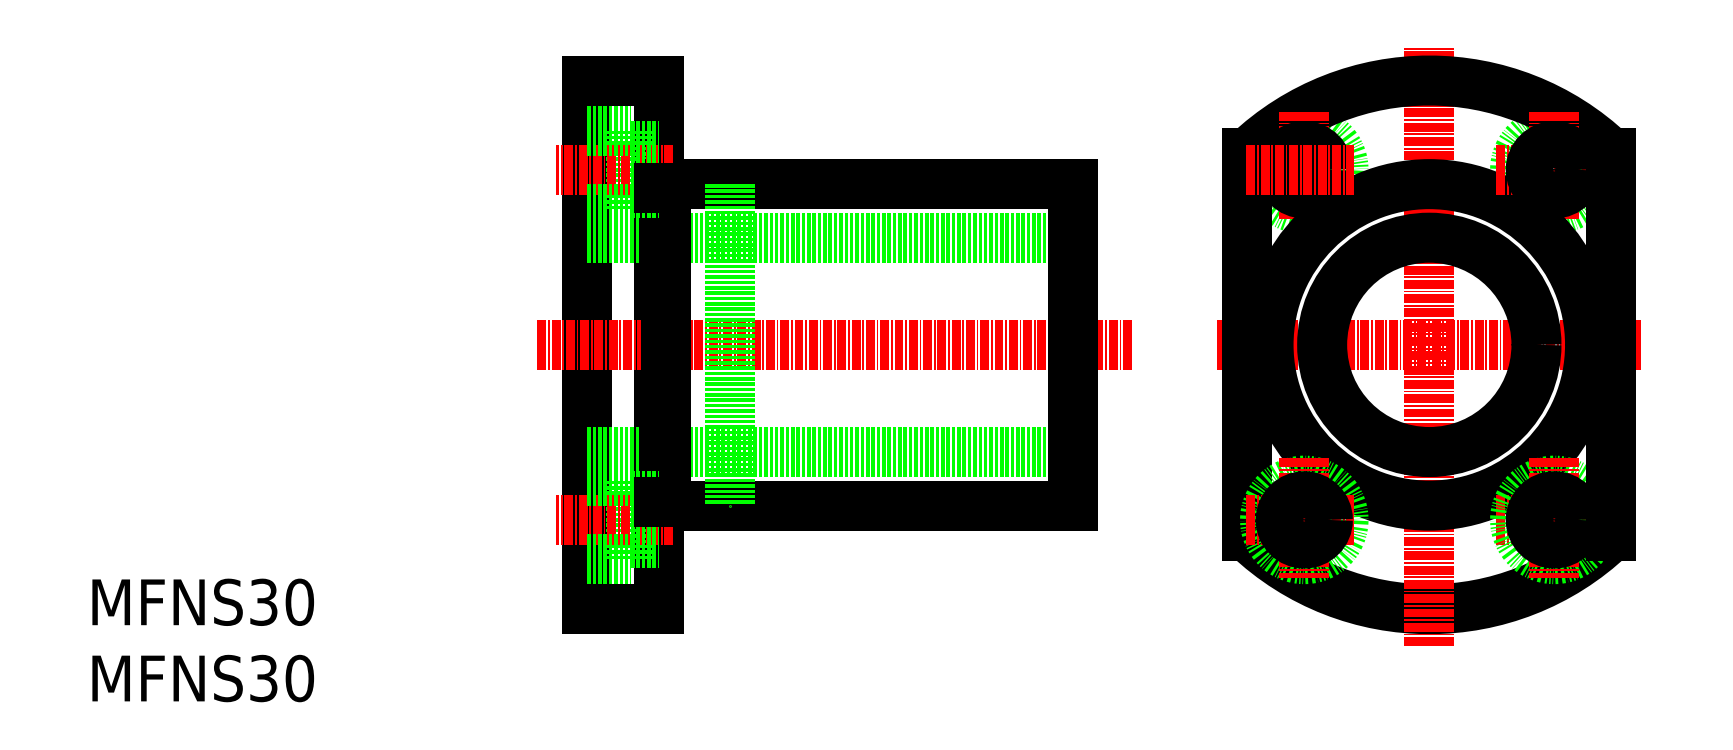
<metadata>
{"format":"dxf","ext":"dxf","renderer":"ezdxf+matplotlib","layout":"modelspace","background":"white","min_lineweight":24,"dpi":150}
</metadata>
<code>
0
SECTION
2
ENTITIES
0
LINE
8
CENTER
10
168.3
20
59.9
30
0
11
227.6
21
59.9
31
0
0
TEXT
8
0
10
10
20
20.67
30
0
40
6.4
1
MFNS30
0
LINE
8
0
10
90.06
20
96.9
30
0
11
90.06
21
22.9
31
0
0
LINE
8
0
10
80.06
20
96.9
30
0
11
80.06
21
22.9
31
0
0
TEXT
8
0
10
10
20
10
30
0
40
6.4
1
MFNS30
0
LINE
8
0
10
90.06
20
22.9
30
0
11
80.06
21
22.9
31
0
0
LINE
8
0
10
86.16
20
89.9
30
0
11
86.16
21
78.9
31
0
0
LINE
8
CENTER
10
156.3
20
59.9
30
0
11
72.92
21
59.9
31
0
0
LINE
8
0
10
148.1
20
37.4
30
0
11
91.06
21
37.4
31
0
0
LINE
8
0
10
148.1
20
82.4
30
0
11
91.06
21
82.4
31
0
0
LINE
8
0
10
80.06
20
74.9
30
0
11
148.1
21
74.9
31
0
0
LINE
8
0
10
80.06
20
44.9
30
0
11
148.1
21
44.9
31
0
0
LINE
8
0
10
91.06
20
82.4
30
0
11
91.06
21
37.4
31
0
0
LINE
8
0
10
86.16
20
29.9
30
0
11
86.16
21
40.9
31
0
0
LINE
8
CENTER
10
92.08
20
35.4
30
0
11
75.63
21
35.4
31
0
0
LINE
8
0
10
80.06
20
29.9
30
0
11
86.16
21
29.9
31
0
0
LINE
8
0
10
86.16
20
38.7
30
0
11
90.06
21
38.7
31
0
0
LINE
8
0
10
86.16
20
32.1
30
0
11
90.06
21
32.1
31
0
0
LINE
8
0
10
90.06
20
37.4
30
0
11
90.06
21
37.4
31
0
0
LINE
8
0
10
90.06
20
37.4
30
0
11
90.06
21
37.4
31
0
0
LINE
8
0
10
91.06
20
37.9
30
0
11
90.06
21
37.9
31
0
0
LINE
8
0
10
80.06
20
40.9
30
0
11
86.16
21
40.9
31
0
0
LINE
8
CENTER
10
92.08
20
84.4
30
0
11
75.63
21
84.4
31
0
0
LINE
8
0
10
80.06
20
78.9
30
0
11
86.16
21
78.9
31
0
0
LINE
8
0
10
86.16
20
81.1
30
0
11
90.06
21
81.1
31
0
0
LINE
8
0
10
86.16
20
87.7
30
0
11
90.06
21
87.7
31
0
0
LINE
8
0
10
91.06
20
81.9
30
0
11
90.06
21
81.9
31
0
0
LINE
8
0
10
148.1
20
82.4
30
0
11
148.1
21
37.4
31
0
0
LINE
8
0
10
90.06
20
96.9
30
0
11
80.06
21
96.9
31
0
0
LINE
8
0
10
80.06
20
89.9
30
0
11
86.16
21
89.9
31
0
0
ARC
8
0
10
197.9
20
59.9
30
0
40
37
50
226.4
51
313.6
0
LINE
8
CENTER
10
197.9
20
17.75
30
0
11
197.9
21
101.6
31
0
0
CIRCLE
8
0
10
215.4
20
84.4
30
0
40
5.5
0
CIRCLE
8
0
10
180.4
20
84.4
30
0
40
5.5
0
ARC
8
0
10
197.9
20
59.9
30
0
40
37
50
46.43
51
133.6
0
LINE
8
CENTER
10
180.4
20
92.5
30
0
11
180.4
21
77.56
31
0
0
LINE
8
CENTER
10
215.4
20
92.5
30
0
11
215.4
21
77.56
31
0
0
CIRCLE
8
0
10
197.9
20
59.9
30
0
40
22.5
0
LINE
8
CENTER
10
207.3
20
84.4
30
0
11
222.4
21
84.4
31
0
0
LINE
8
CENTER
10
207.3
20
35.4
30
0
11
222.4
21
35.4
31
0
0
CIRCLE
8
0
10
215.4
20
35.4
30
0
40
5.5
0
CIRCLE
8
0
10
197.9
20
59.9
30
0
40
15
0
LINE
8
0
10
172.4
20
33.09
30
0
11
172.4
21
86.71
31
0
0
CIRCLE
8
0
10
180.4
20
35.4
30
0
40
5.5
0
LINE
8
CENTER
10
180.4
20
44.03
30
0
11
180.4
21
27.3
31
0
0
LINE
8
CENTER
10
172.3
20
35.4
30
0
11
187.4
21
35.4
31
0
0
CIRCLE
8
0
10
180.4
20
35.4
30
0
40
3.3
0
LINE
8
CENTER
10
215.4
20
44.03
30
0
11
215.4
21
27.3
31
0
0
CIRCLE
8
0
10
215.4
20
35.4
30
0
40
3.3
0
CIRCLE
8
0
10
180.4
20
84.4
30
0
40
3.3
0
LINE
8
CENTER
10
172.3
20
84.4
30
0
11
187.4
21
84.4
31
0
0
CIRCLE
8
0
10
215.4
20
84.4
30
0
40
3.3
0
LINE
8
0
10
223.4
20
33.09
30
0
11
223.4
21
86.71
31
0
0
LINE
8
0
10
100.1
20
82.4
30
0
11
100.1
21
37.4
31
0
0
ENDSEC
0
EOF

</code>
